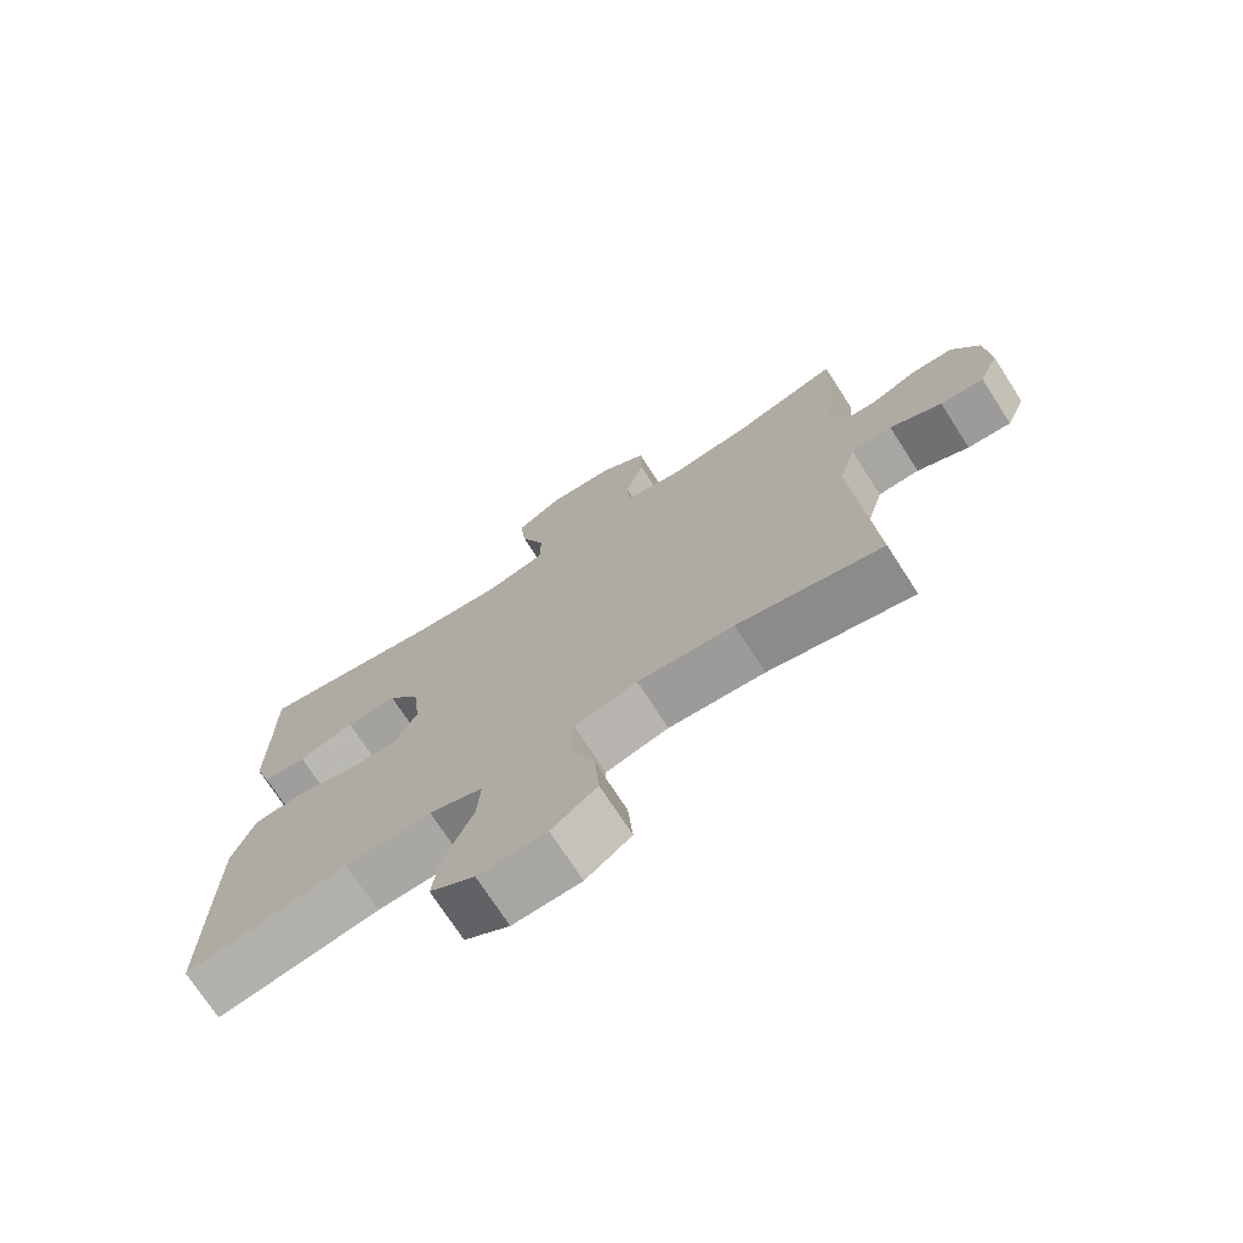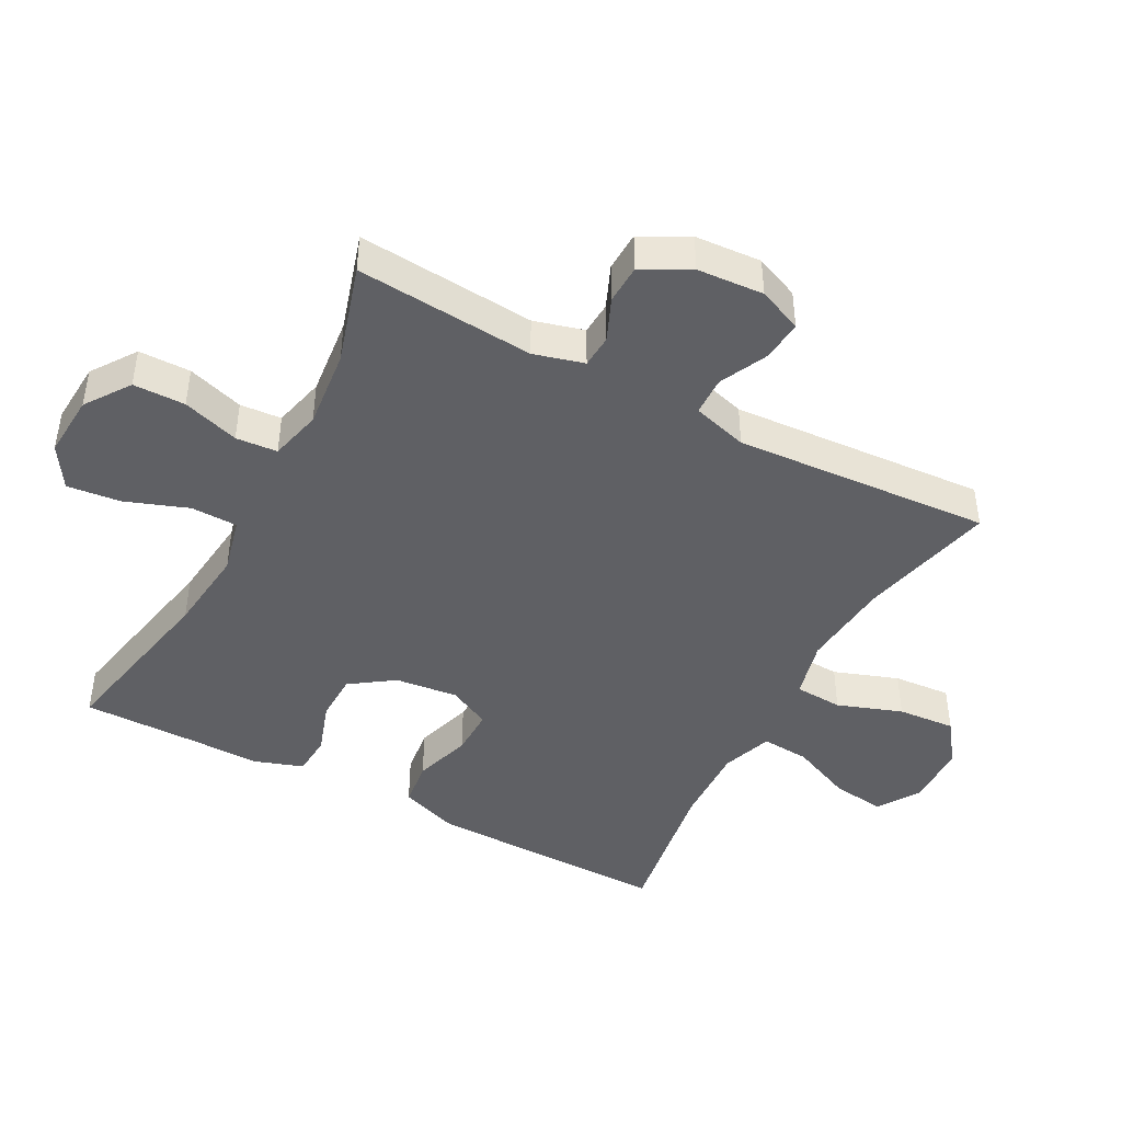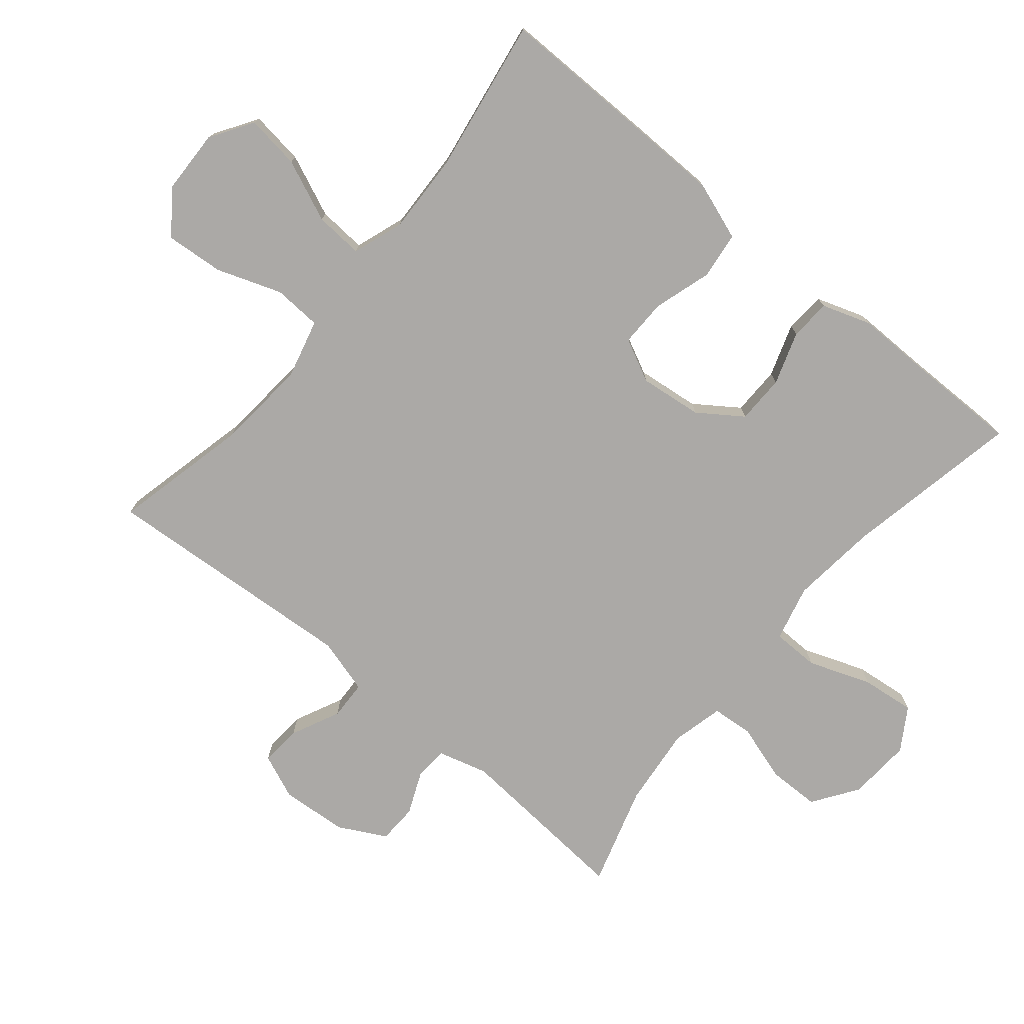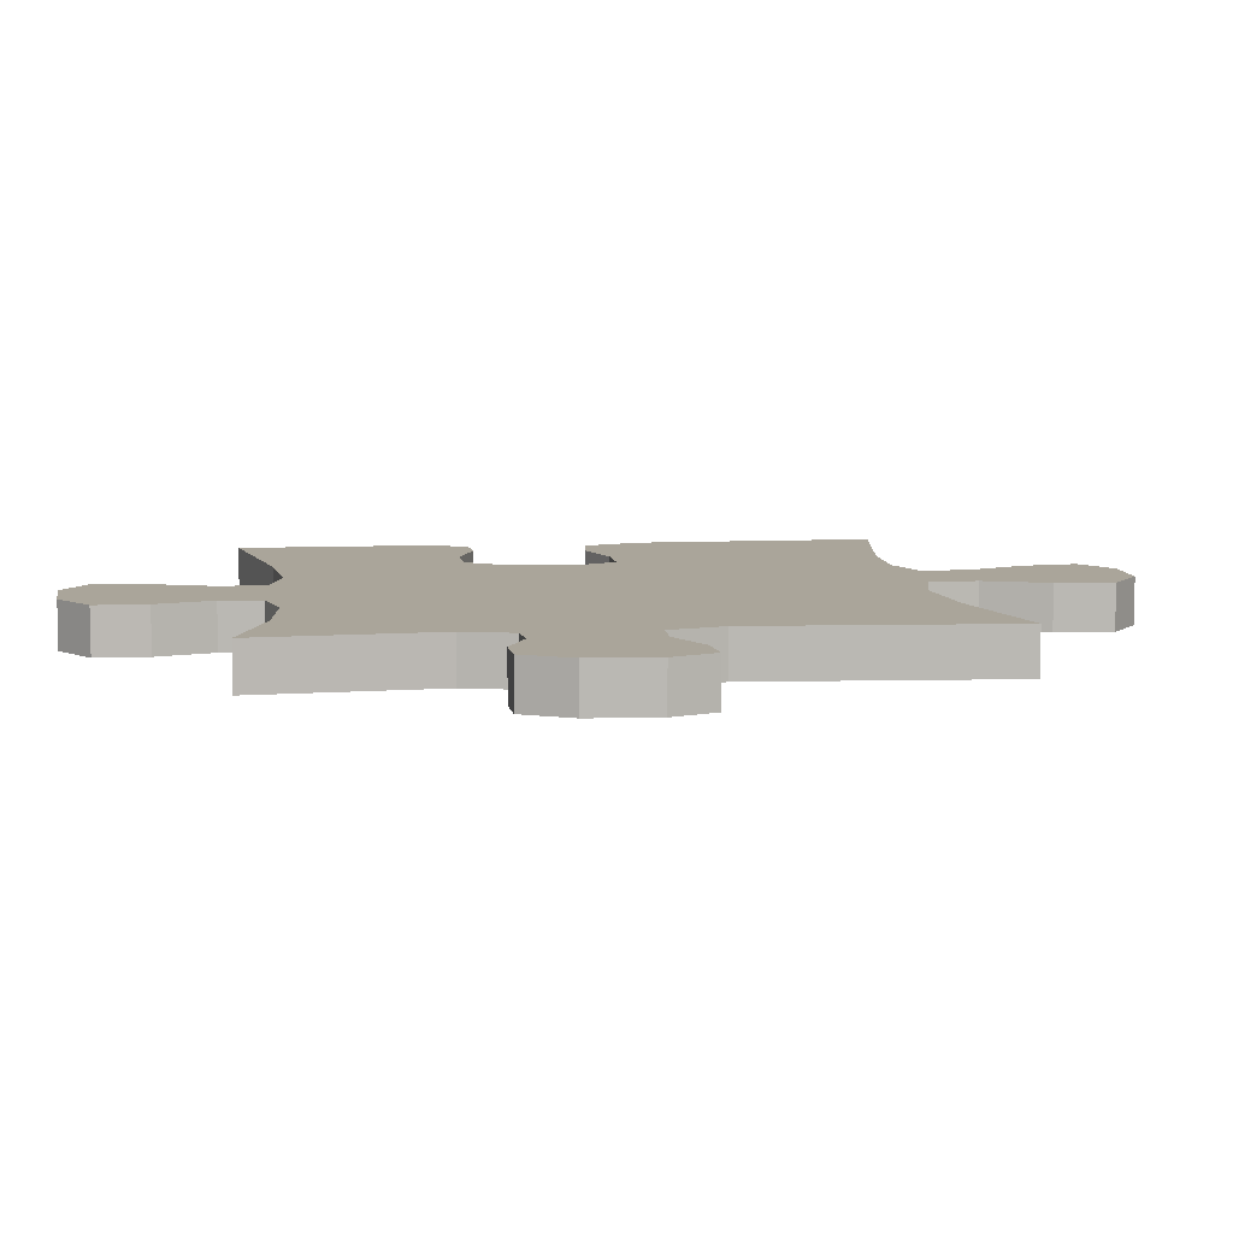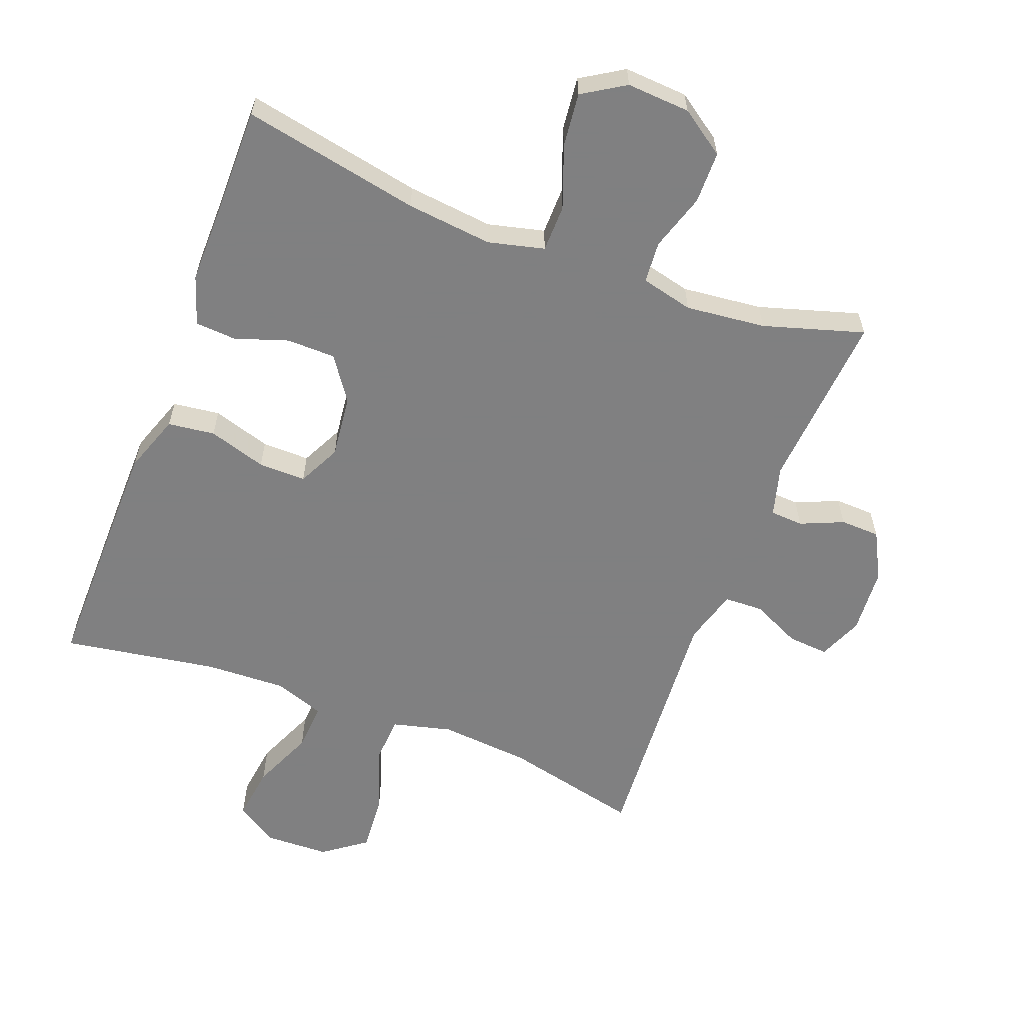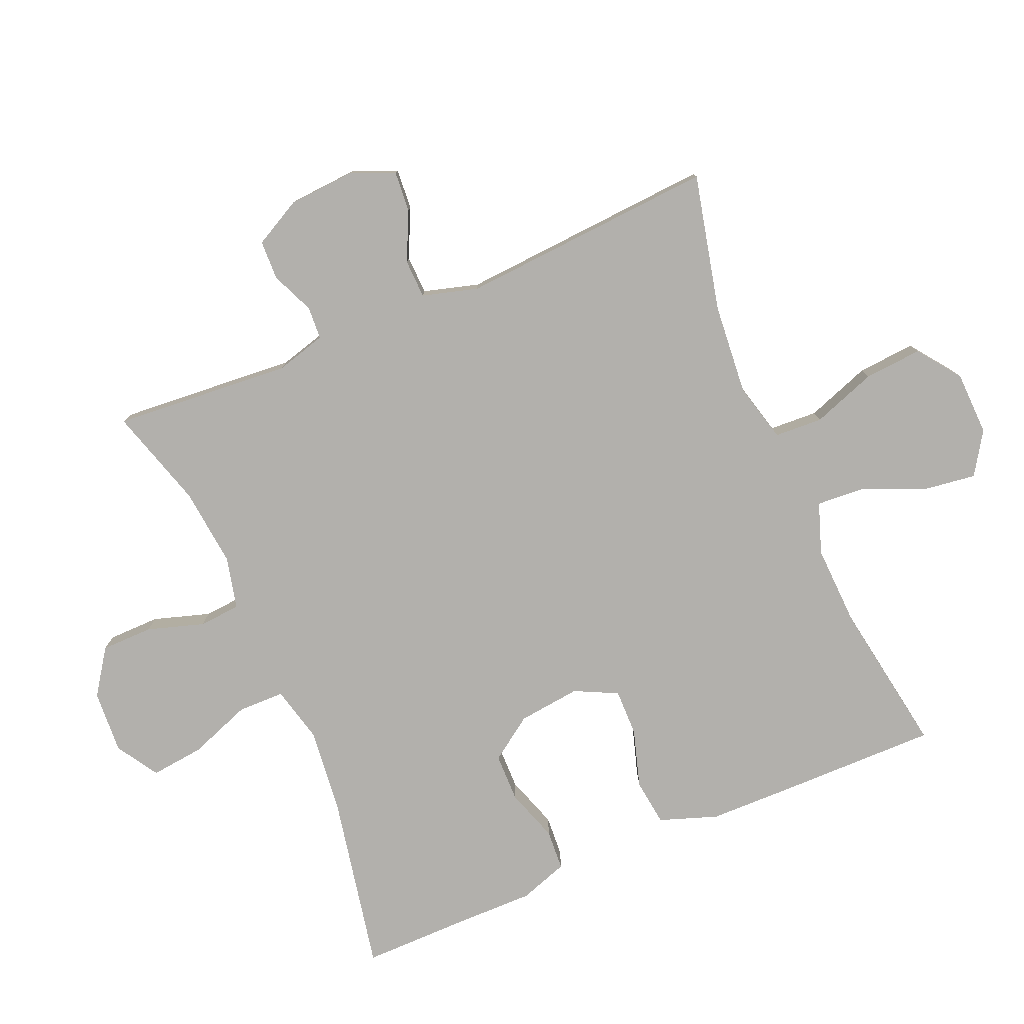
<metadata>
{"format":"obj","ext":"obj","renderer":"f3d","projection":"perspective","resolution":1024,"background":"white","views":[{"elev":-73.0,"azim":32.8,"up":"+Z"},{"elev":-44.3,"azim":61.8,"up":"+Y"},{"elev":-75.6,"azim":-129.7,"up":"+Y"},{"elev":7.7,"azim":82.7,"up":"+Y"},{"elev":-60.0,"azim":-20.9,"up":"+Y"},{"elev":-78.7,"azim":113.1,"up":"+Y"}]}
</metadata>
<code>
v -0.5 0.07 0.5
v -0.231 0.07 0.447
v -0.101 0.07 0.433
v -0.016 0.07 0.454
v -0.015 0.07 0.525
v -0.05 0.07 0.62
v -0.059 0.07 0.701
v 0.005 0.07 0.741
v 0.101 0.07 0.735
v 0.169 0.07 0.688
v 0.17 0.07 0.609
v 0.143 0.07 0.523
v 0.148 0.07 0.46
v 0.227 0.07 0.441
v 0.348 0.07 0.454
v 0.5 0.07 0.5
v 0.479 0.07 0.229
v 0.5 0.07 0.153
v 0.55 0.07 0.15
v 0.615 0.07 0.178
v 0.675 0.07 0.176
v 0.713 0.07 0.104
v 0.72 0.07 0.003
v 0.692 0.07 -0.064
v 0.63 0.07 -0.059
v 0.556 0.07 -0.024
v 0.497 0.07 -0.026
v 0.473 0.07 -0.11
v 0.5 0.07 -0.5
v 0.293 0.07 -0.452
v 0.155 0.07 -0.44
v 0.065 0.07 -0.463
v 0.061 0.07 -0.536
v 0.096 0.07 -0.634
v 0.103 0.07 -0.722
v 0.038 0.07 -0.77
v -0.059 0.07 -0.773
v -0.123 0.07 -0.732
v -0.112 0.07 -0.65
v -0.072 0.07 -0.557
v -0.067 0.07 -0.484
v -0.144 0.07 -0.457
v -0.267 0.07 -0.462
v -0.5 0.07 -0.5
v -0.498 0.07 -0.259
v -0.496 0.07 -0.129
v -0.465 0.07 -0.041
v -0.394 0.07 -0.032
v -0.306 0.07 -0.059
v -0.234 0.07 -0.06
v -0.202 0.07 0.005
v -0.213 0.07 0.1
v -0.259 0.07 0.166
v -0.333 0.07 0.167
v -0.413 0.07 0.14
v -0.475 0.07 0.144
v -0.5 0.07 0.218
v -0.499 0.07 0.333
v -0.5 0 0.5
v -0.231 0 0.447
v -0.101 0 0.433
v -0.016 0 0.454
v -0.015 0 0.525
v -0.05 0 0.62
v -0.059 0 0.701
v 0.005 0 0.741
v 0.101 0 0.735
v 0.169 0 0.688
v 0.17 0 0.609
v 0.143 0 0.523
v 0.148 0 0.46
v 0.227 0 0.441
v 0.348 0 0.454
v 0.5 0 0.5
v 0.479 0 0.229
v 0.5 0 0.153
v 0.55 0 0.15
v 0.615 0 0.178
v 0.675 0 0.176
v 0.713 0 0.104
v 0.72 0 0.003
v 0.692 0 -0.064
v 0.63 0 -0.059
v 0.556 0 -0.024
v 0.497 0 -0.026
v 0.473 0 -0.11
v 0.5 0 -0.5
v 0.293 0 -0.452
v 0.155 0 -0.44
v 0.065 0 -0.463
v 0.061 0 -0.536
v 0.096 0 -0.634
v 0.103 0 -0.722
v 0.038 0 -0.77
v -0.059 0 -0.773
v -0.123 0 -0.732
v -0.112 0 -0.65
v -0.072 0 -0.557
v -0.067 0 -0.484
v -0.144 0 -0.457
v -0.267 0 -0.462
v -0.5 0 -0.5
v -0.498 0 -0.259
v -0.496 0 -0.129
v -0.465 0 -0.041
v -0.394 0 -0.032
v -0.306 0 -0.059
v -0.234 0 -0.06
v -0.202 0 0.005
v -0.213 0 0.1
v -0.259 0 0.166
v -0.333 0 0.167
v -0.413 0 0.14
v -0.475 0 0.144
v -0.5 0 0.218
v -0.499 0 0.333
f 56 57 58
f 55 56 58
f 54 55 58
f 58 1 2
f 54 58 2
f 53 54 2
f 52 53 2 3
f 51 52 3 4
f 47 48 49
f 46 47 49
f 45 46 49
f 44 45 49
f 43 44 49
f 42 43 49 50
f 41 42 50 51
f 38 39 40
f 37 38 40
f 36 37 40
f 35 36 40
f 34 35 40
f 33 34 40
f 32 33 40 41
f 41 51 4
f 32 41 4
f 31 32 4
f 28 29 30
f 31 4 5
f 30 31 5
f 28 30 5
f 27 28 5
f 24 25 26
f 23 24 26
f 22 23 26
f 21 22 26
f 20 21 26
f 19 20 26
f 18 19 26 27
f 15 16 17
f 17 18 27
f 15 17 27
f 14 15 27
f 10 11 12
f 9 10 12
f 8 9 12
f 7 8 12
f 6 7 12
f 5 6 12
f 5 12 13
f 27 5 13
f 13 14 27
f 116 115 114
f 116 114 113
f 116 113 112
f 60 59 116
f 60 116 112
f 60 112 111
f 61 60 111 110
f 62 61 110 109
f 107 106 105
f 107 105 104
f 107 104 103
f 107 103 102
f 107 102 101
f 108 107 101 100
f 109 108 100 99
f 98 97 96
f 98 96 95
f 98 95 94
f 98 94 93
f 98 93 92
f 98 92 91
f 99 98 91 90
f 62 109 99
f 62 99 90
f 62 90 89
f 88 87 86
f 63 62 89
f 63 89 88
f 63 88 86
f 63 86 85
f 84 83 82
f 84 82 81
f 84 81 80
f 84 80 79
f 84 79 78
f 84 78 77
f 85 84 77 76
f 75 74 73
f 85 76 75
f 85 75 73
f 85 73 72
f 70 69 68
f 70 68 67
f 70 67 66
f 70 66 65
f 70 65 64
f 70 64 63
f 71 70 63
f 71 63 85
f 85 72 71
f 1 59 60 2
f 2 60 61 3
f 3 61 62 4
f 4 62 63 5
f 5 63 64 6
f 6 64 65 7
f 7 65 66 8
f 8 66 67 9
f 9 67 68 10
f 10 68 69 11
f 11 69 70 12
f 12 70 71 13
f 13 71 72 14
f 14 72 73 15
f 15 73 74 16
f 16 74 75 17
f 17 75 76 18
f 18 76 77 19
f 19 77 78 20
f 20 78 79 21
f 21 79 80 22
f 22 80 81 23
f 23 81 82 24
f 24 82 83 25
f 25 83 84 26
f 26 84 85 27
f 27 85 86 28
f 28 86 87 29
f 29 87 88 30
f 30 88 89 31
f 31 89 90 32
f 32 90 91 33
f 33 91 92 34
f 34 92 93 35
f 35 93 94 36
f 36 94 95 37
f 37 95 96 38
f 38 96 97 39
f 39 97 98 40
f 40 98 99 41
f 41 99 100 42
f 42 100 101 43
f 43 101 102 44
f 44 102 103 45
f 45 103 104 46
f 46 104 105 47
f 47 105 106 48
f 48 106 107 49
f 49 107 108 50
f 50 108 109 51
f 51 109 110 52
f 52 110 111 53
f 53 111 112 54
f 54 112 113 55
f 55 113 114 56
f 56 114 115 57
f 57 115 116 58
f 58 116 59 1

</code>
